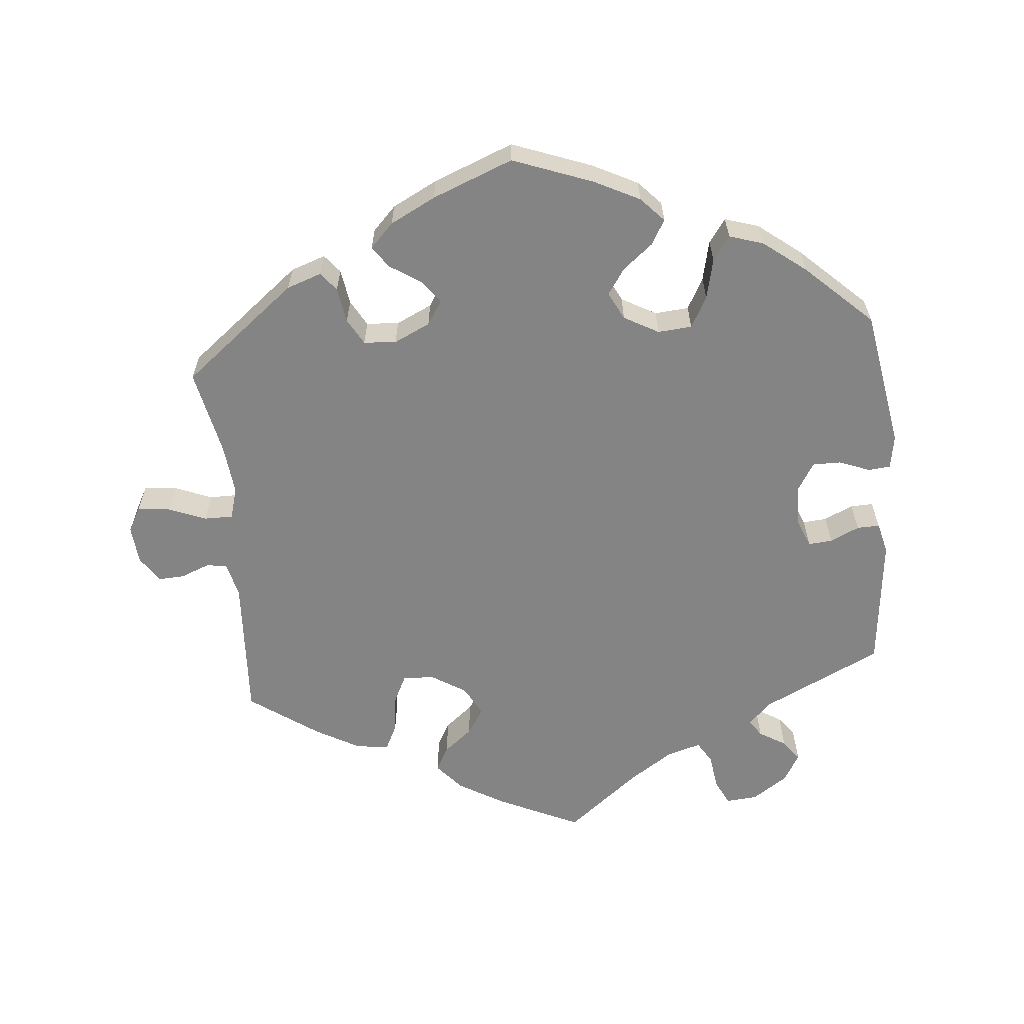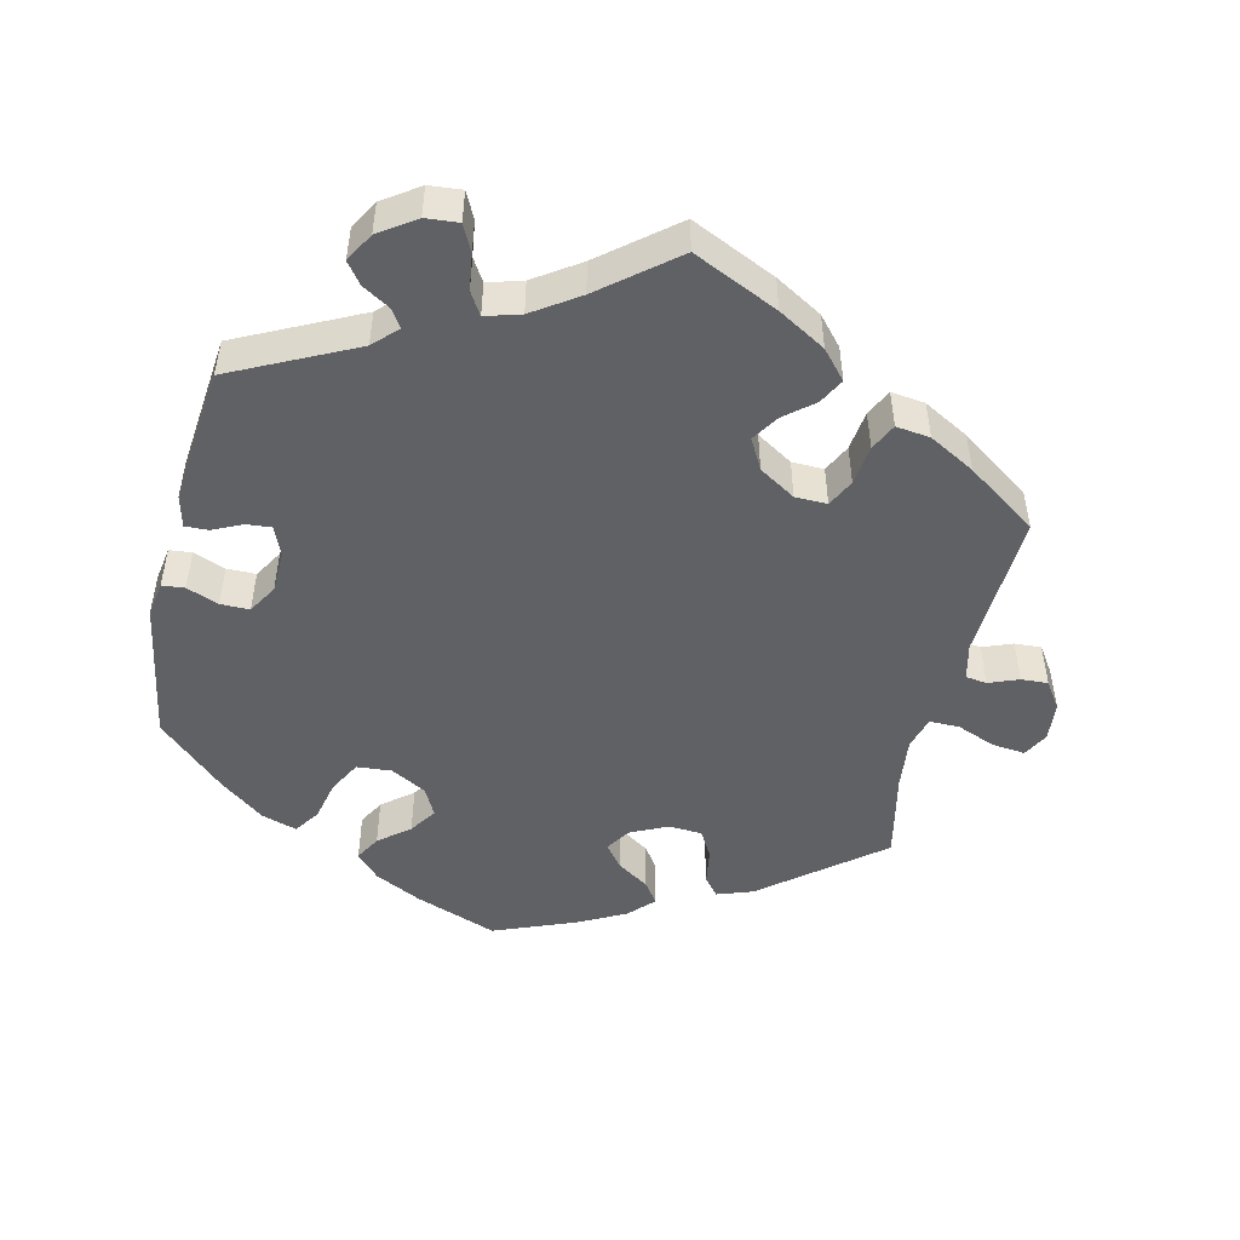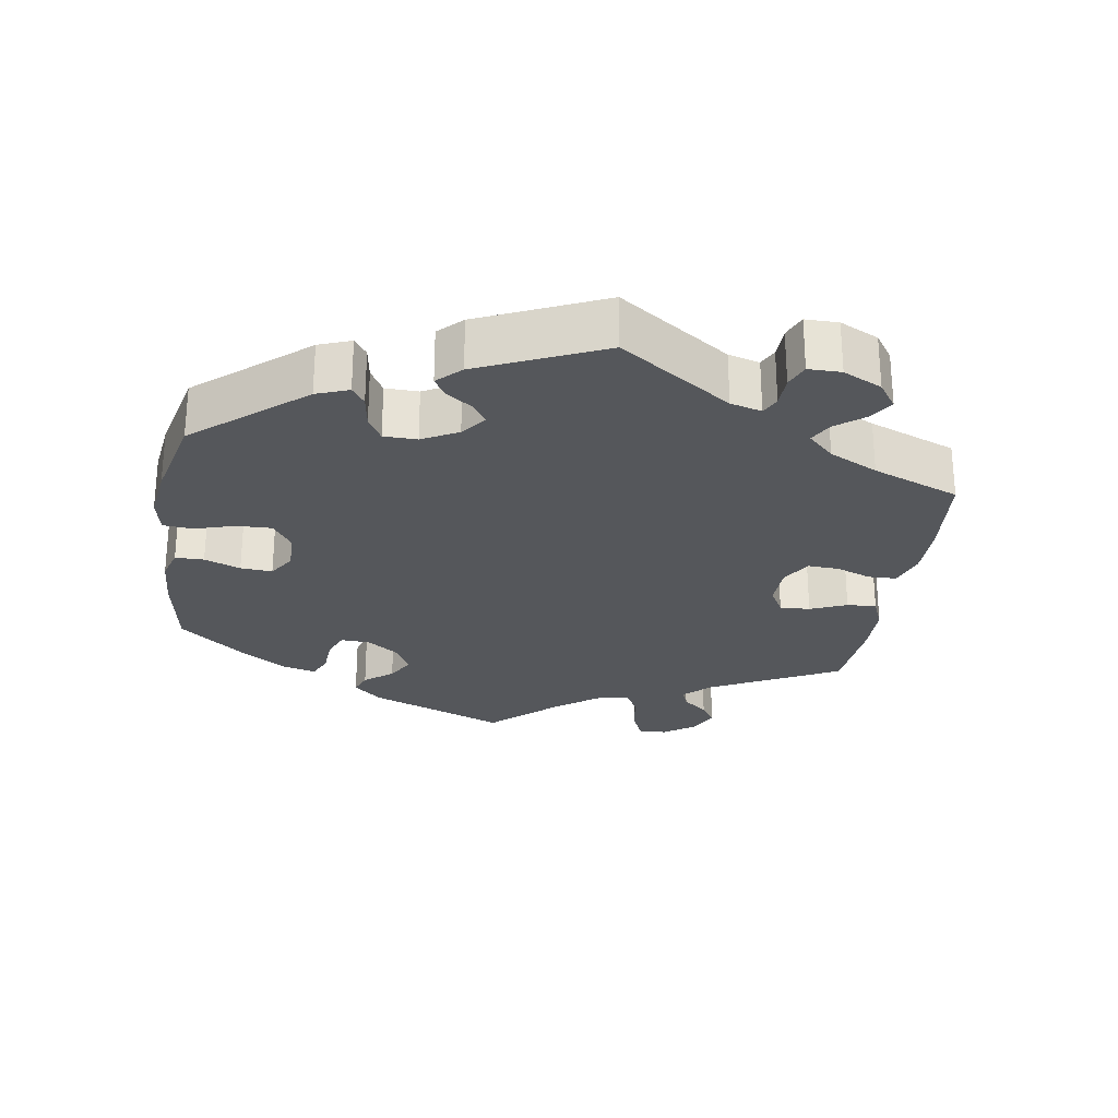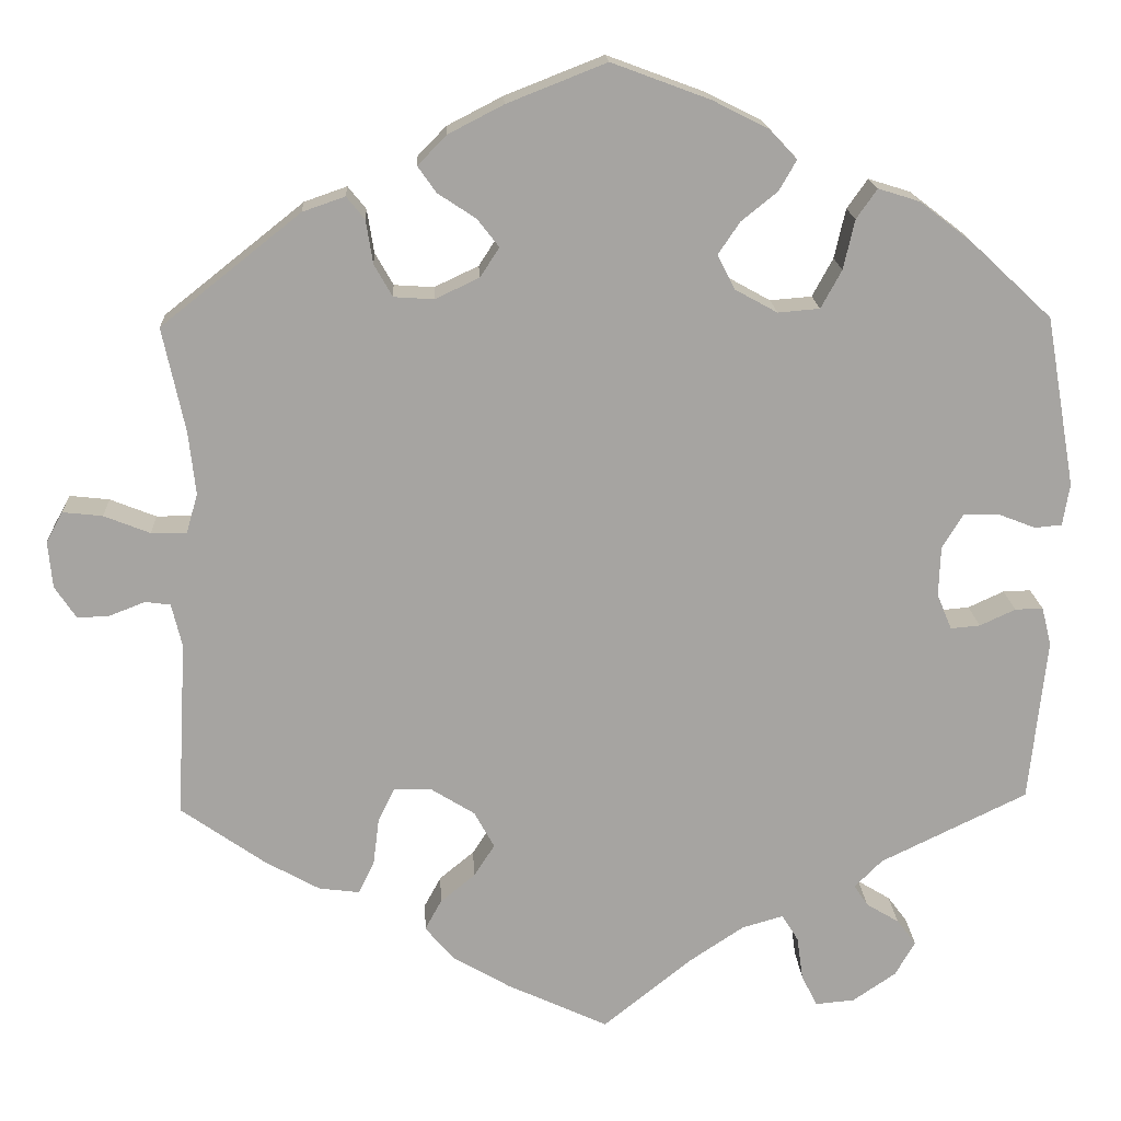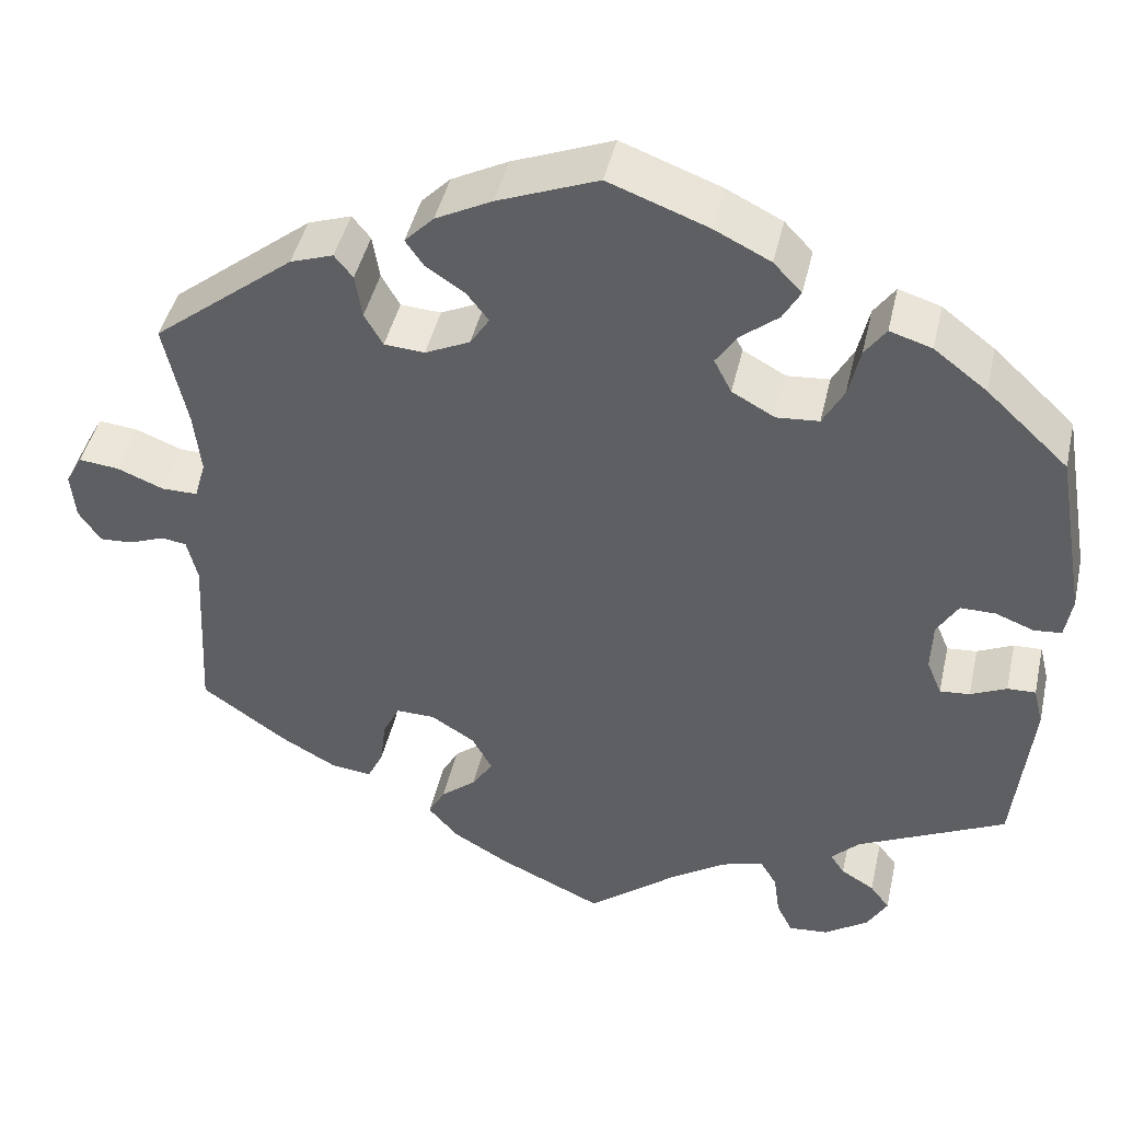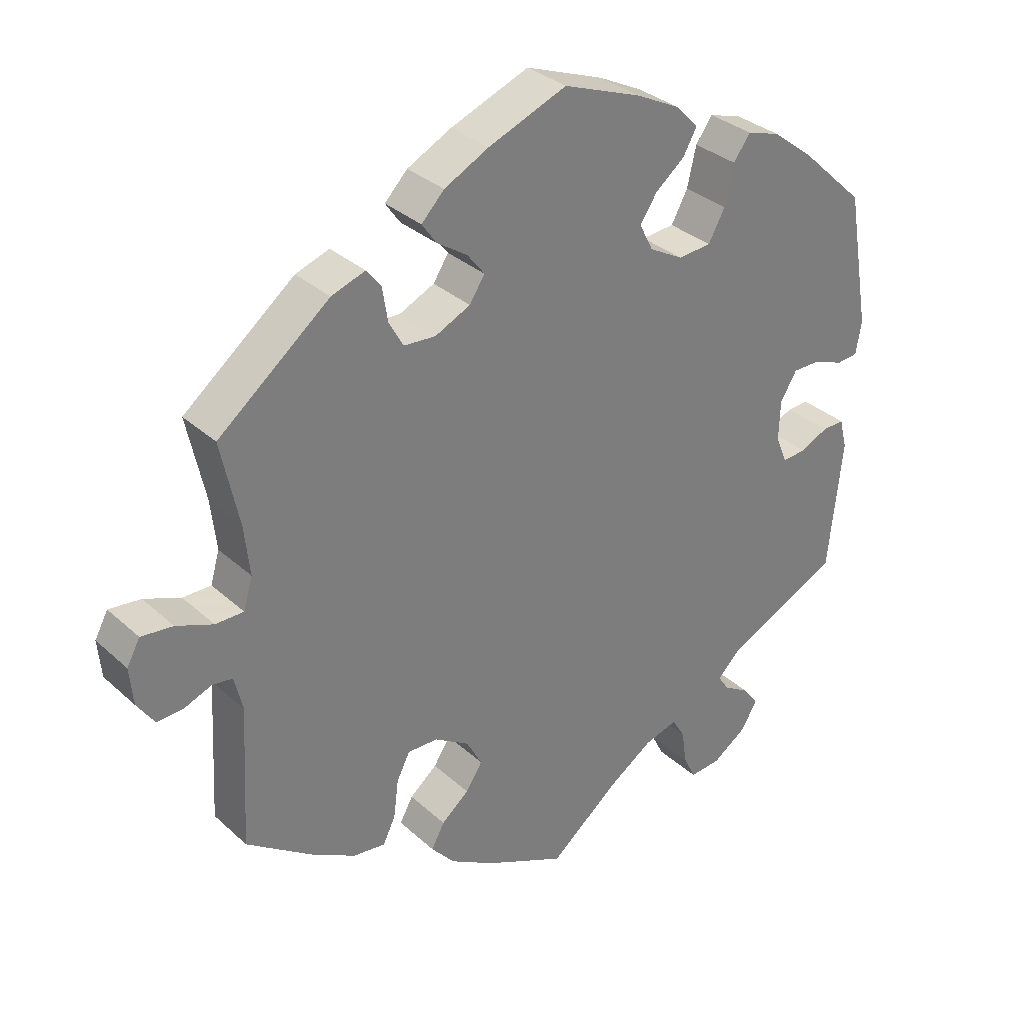
<metadata>
{"format":"obj","ext":"obj","renderer":"f3d","projection":"perspective","resolution":1024,"background":"white","views":[{"elev":-61.5,"azim":5.2,"up":"+Y"},{"elev":-49.2,"azim":166.9,"up":"+Y"},{"elev":-26.7,"azim":111.1,"up":"+Y"},{"elev":16.8,"azim":-2.8,"up":"+Z"},{"elev":44.3,"azim":12.7,"up":"+Z"},{"elev":32.4,"azim":-38.8,"up":"+Z"}]}
</metadata>
<code>
v -0.49 0.07 -0.086
v -0.502 0.07 -0.036
v -0.531 0.07 -0.032
v -0.572 0.07 -0.048
v -0.609 0.07 -0.05
v -0.634 0.07 -0.013
v -0.639 0.07 0.041
v -0.62 0.07 0.076
v -0.574 0.07 0.071
v -0.521 0.07 0.05
v -0.48 0.07 0.05
v -0.467 0.07 0.095
v -0.475 0.07 0.167
v -0.501 0.07 0.288
v -0.34 0.07 0.416
v -0.291 0.07 0.433
v -0.27 0.07 0.407
v -0.262 0.07 0.357
v -0.241 0.07 0.32
v -0.195 0.07 0.317
v -0.144 0.07 0.341
v -0.122 0.07 0.375
v -0.147 0.07 0.407
v -0.191 0.07 0.436
v -0.212 0.07 0.466
v -0.179 0.07 0.5
v -0.115 0.07 0.533
v -0.001 0.07 0.578
v 0.112 0.07 0.536
v 0.176 0.07 0.504
v 0.208 0.07 0.47
v 0.188 0.07 0.435
v 0.146 0.07 0.401
v 0.121 0.07 0.364
v 0.141 0.07 0.325
v 0.19 0.07 0.298
v 0.238 0.07 0.302
v 0.262 0.07 0.346
v 0.275 0.07 0.403
v 0.299 0.07 0.437
v 0.347 0.07 0.422
v 0.407 0.07 0.376
v 0.5 0.07 0.289
v 0.534 0.07 0.093
v 0.526 0.07 0.045
v 0.495 0.07 0.042
v 0.451 0.07 0.059
v 0.411 0.07 0.059
v 0.387 0.07 0.019
v 0.385 0.07 -0.038
v 0.402 0.07 -0.079
v 0.436 0.07 -0.076
v 0.477 0.07 -0.057
v 0.509 0.07 -0.056
v 0.52 0.07 -0.1
v 0.5 0.07 -0.289
v 0.331 0.07 -0.371
v 0.299 0.07 -0.403
v 0.315 0.07 -0.427
v 0.353 0.07 -0.45
v 0.375 0.07 -0.479
v 0.352 0.07 -0.519
v 0.302 0.07 -0.553
v 0.257 0.07 -0.557
v 0.239 0.07 -0.521
v 0.232 0.07 -0.471
v 0.213 0.07 -0.44
v 0.165 0.07 -0.454
v 0.102 0.07 -0.496
v 0 0.07 -0.578
v -0.117 0.07 -0.524
v -0.182 0.07 -0.486
v -0.216 0.07 -0.447
v -0.197 0.07 -0.412
v -0.157 0.07 -0.379
v -0.133 0.07 -0.342
v -0.156 0.07 -0.3
v -0.206 0.07 -0.269
v -0.25 0.07 -0.268
v -0.269 0.07 -0.306
v -0.276 0.07 -0.361
v -0.294 0.07 -0.398
v -0.341 0.07 -0.392
v -0.404 0.07 -0.357
v -0.501 0.07 -0.289
v -0.49 0 -0.086
v -0.502 0 -0.036
v -0.531 0 -0.032
v -0.572 0 -0.048
v -0.609 0 -0.05
v -0.634 0 -0.013
v -0.639 0 0.041
v -0.62 0 0.076
v -0.574 0 0.071
v -0.521 0 0.05
v -0.48 0 0.05
v -0.467 0 0.095
v -0.475 0 0.167
v -0.501 0 0.288
v -0.34 0 0.416
v -0.291 0 0.433
v -0.27 0 0.407
v -0.262 0 0.357
v -0.241 0 0.32
v -0.195 0 0.317
v -0.144 0 0.341
v -0.122 0 0.375
v -0.147 0 0.407
v -0.191 0 0.436
v -0.212 0 0.466
v -0.179 0 0.5
v -0.115 0 0.533
v -0.001 0 0.578
v 0.112 0 0.536
v 0.176 0 0.504
v 0.208 0 0.47
v 0.188 0 0.435
v 0.146 0 0.401
v 0.121 0 0.364
v 0.141 0 0.325
v 0.19 0 0.298
v 0.238 0 0.302
v 0.262 0 0.346
v 0.275 0 0.403
v 0.299 0 0.437
v 0.347 0 0.422
v 0.407 0 0.376
v 0.5 0 0.289
v 0.534 0 0.093
v 0.526 0 0.045
v 0.495 0 0.042
v 0.451 0 0.059
v 0.411 0 0.059
v 0.387 0 0.019
v 0.385 0 -0.038
v 0.402 0 -0.079
v 0.436 0 -0.076
v 0.477 0 -0.057
v 0.509 0 -0.056
v 0.52 0 -0.1
v 0.5 0 -0.289
v 0.331 0 -0.371
v 0.299 0 -0.403
v 0.315 0 -0.427
v 0.353 0 -0.45
v 0.375 0 -0.479
v 0.352 0 -0.519
v 0.302 0 -0.553
v 0.257 0 -0.557
v 0.239 0 -0.521
v 0.232 0 -0.471
v 0.213 0 -0.44
v 0.165 0 -0.454
v 0.102 0 -0.496
v 0 0 -0.578
v -0.117 0 -0.524
v -0.182 0 -0.486
v -0.216 0 -0.447
v -0.197 0 -0.412
v -0.157 0 -0.379
v -0.133 0 -0.342
v -0.156 0 -0.3
v -0.206 0 -0.269
v -0.25 0 -0.268
v -0.269 0 -0.306
v -0.276 0 -0.361
v -0.294 0 -0.398
v -0.341 0 -0.392
v -0.404 0 -0.357
v -0.501 0 -0.289
f 84 85 1
f 83 84 1 2
f 80 81 82 83
f 79 80 83 2
f 78 79 2
f 77 78 2
f 72 73 74 75
f 72 75 76
f 69 70 71 72
f 68 69 72 76
f 67 68 76 77
f 63 64 65 66
f 63 66 67
f 62 63 67
f 59 60 61 62
f 58 59 62 67
f 57 58 67 77
f 52 53 54 55
f 51 52 55 56
f 44 45 46 47
f 44 47 48
f 43 44 48
f 42 43 48 49
f 38 39 40 41
f 37 38 41 42
f 30 31 32 33
f 30 33 34
f 29 30 34
f 28 29 34
f 27 28 34 35
f 23 24 25 26
f 22 23 26 27
f 15 16 17 18
f 13 14 15 18
f 12 13 18 19
f 11 12 19 20
f 7 8 9 10
f 7 10 11
f 6 7 11
f 3 4 5 6
f 2 3 6 11
f 51 56 57 77
f 50 51 77 2
f 49 50 2 11
f 37 42 49
f 36 37 49 11
f 35 36 11 20
f 22 27 35
f 21 22 35
f 20 21 35
f 86 170 169
f 87 86 169 168
f 168 167 166 165
f 87 168 165 164
f 87 164 163
f 87 163 162
f 160 159 158 157
f 161 160 157
f 157 156 155 154
f 161 157 154 153
f 162 161 153 152
f 151 150 149 148
f 152 151 148
f 152 148 147
f 147 146 145 144
f 152 147 144 143
f 162 152 143 142
f 140 139 138 137
f 141 140 137 136
f 132 131 130 129
f 133 132 129
f 133 129 128
f 134 133 128 127
f 126 125 124 123
f 127 126 123 122
f 118 117 116 115
f 119 118 115
f 119 115 114
f 119 114 113
f 120 119 113 112
f 111 110 109 108
f 112 111 108 107
f 103 102 101 100
f 103 100 99 98
f 104 103 98 97
f 105 104 97 96
f 95 94 93 92
f 96 95 92
f 96 92 91
f 91 90 89 88
f 96 91 88 87
f 162 142 141 136
f 87 162 136 135
f 96 87 135 134
f 134 127 122
f 96 134 122 121
f 105 96 121 120
f 120 112 107
f 120 107 106
f 120 106 105
f 1 86 87 2
f 2 87 88 3
f 3 88 89 4
f 4 89 90 5
f 5 90 91 6
f 6 91 92 7
f 7 92 93 8
f 8 93 94 9
f 9 94 95 10
f 10 95 96 11
f 11 96 97 12
f 12 97 98 13
f 13 98 99 14
f 14 99 100 15
f 15 100 101 16
f 16 101 102 17
f 17 102 103 18
f 18 103 104 19
f 19 104 105 20
f 20 105 106 21
f 21 106 107 22
f 22 107 108 23
f 23 108 109 24
f 24 109 110 25
f 25 110 111 26
f 26 111 112 27
f 27 112 113 28
f 28 113 114 29
f 29 114 115 30
f 30 115 116 31
f 31 116 117 32
f 32 117 118 33
f 33 118 119 34
f 34 119 120 35
f 35 120 121 36
f 36 121 122 37
f 37 122 123 38
f 38 123 124 39
f 39 124 125 40
f 40 125 126 41
f 41 126 127 42
f 42 127 128 43
f 43 128 129 44
f 44 129 130 45
f 45 130 131 46
f 46 131 132 47
f 47 132 133 48
f 48 133 134 49
f 49 134 135 50
f 50 135 136 51
f 51 136 137 52
f 52 137 138 53
f 53 138 139 54
f 54 139 140 55
f 55 140 141 56
f 56 141 142 57
f 57 142 143 58
f 58 143 144 59
f 59 144 145 60
f 60 145 146 61
f 61 146 147 62
f 62 147 148 63
f 63 148 149 64
f 64 149 150 65
f 65 150 151 66
f 66 151 152 67
f 67 152 153 68
f 68 153 154 69
f 69 154 155 70
f 70 155 156 71
f 71 156 157 72
f 72 157 158 73
f 73 158 159 74
f 74 159 160 75
f 75 160 161 76
f 76 161 162 77
f 77 162 163 78
f 78 163 164 79
f 79 164 165 80
f 80 165 166 81
f 81 166 167 82
f 82 167 168 83
f 83 168 169 84
f 84 169 170 85
f 85 170 86 1

</code>
